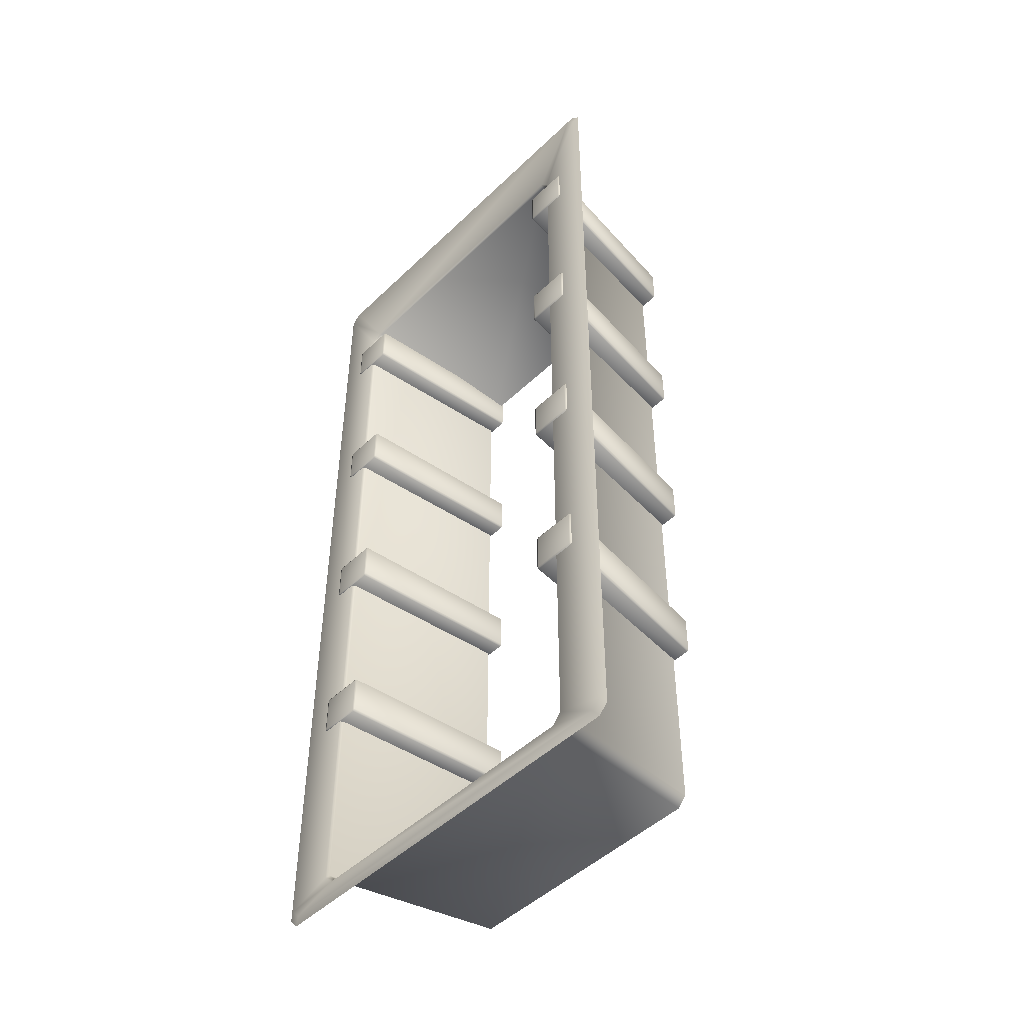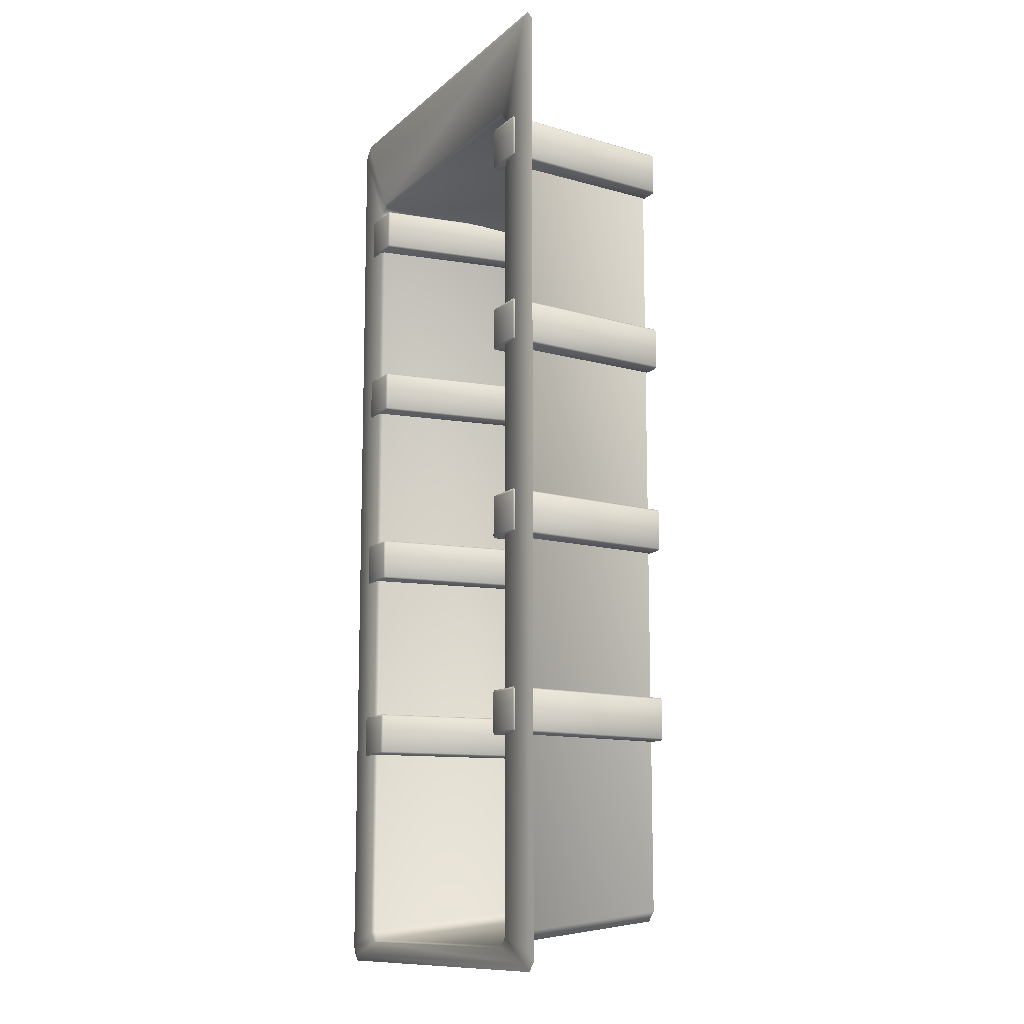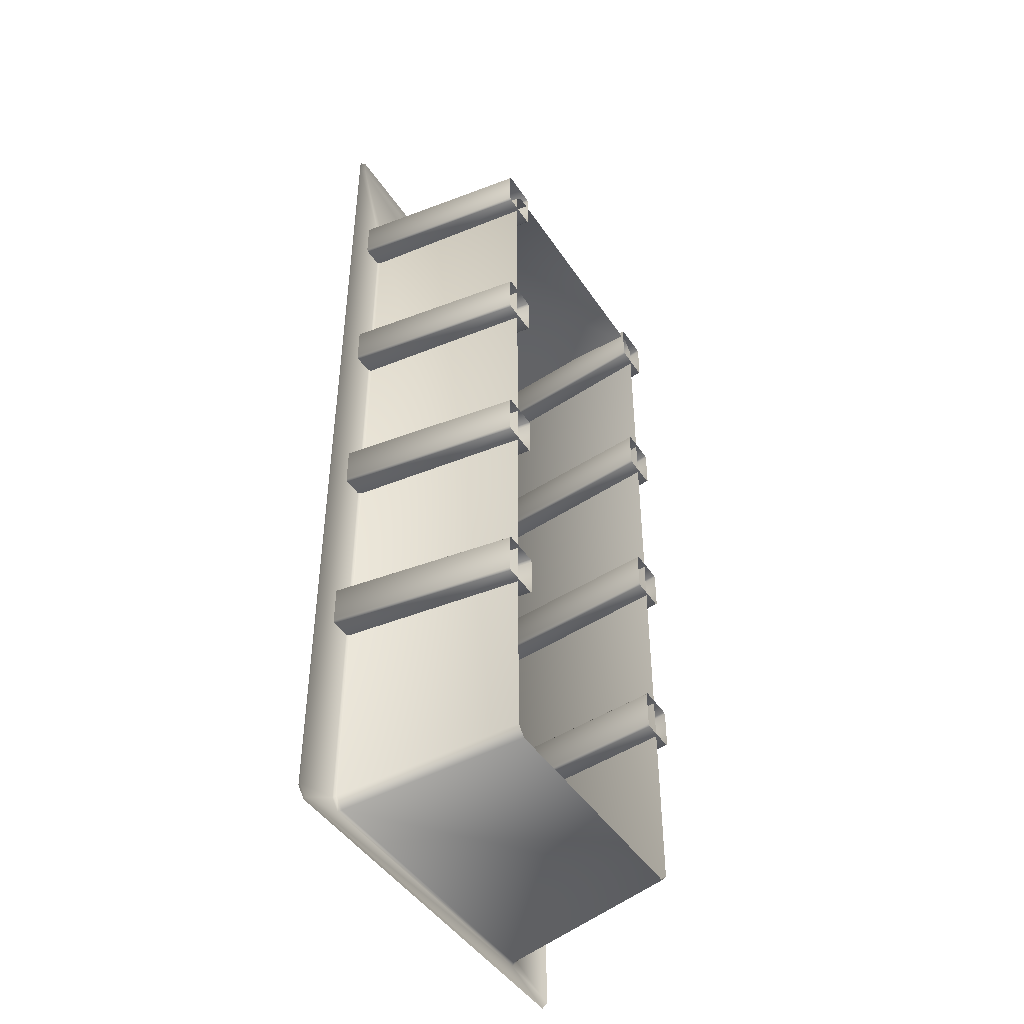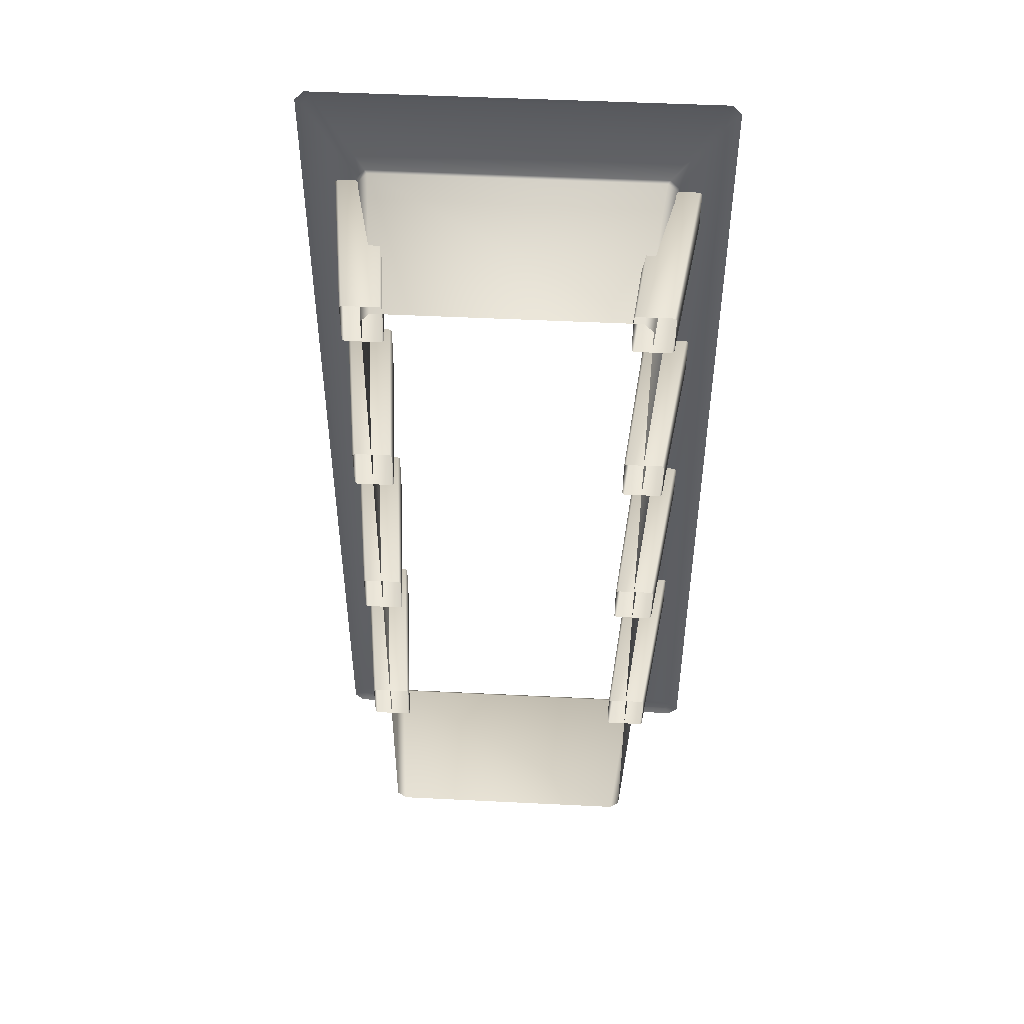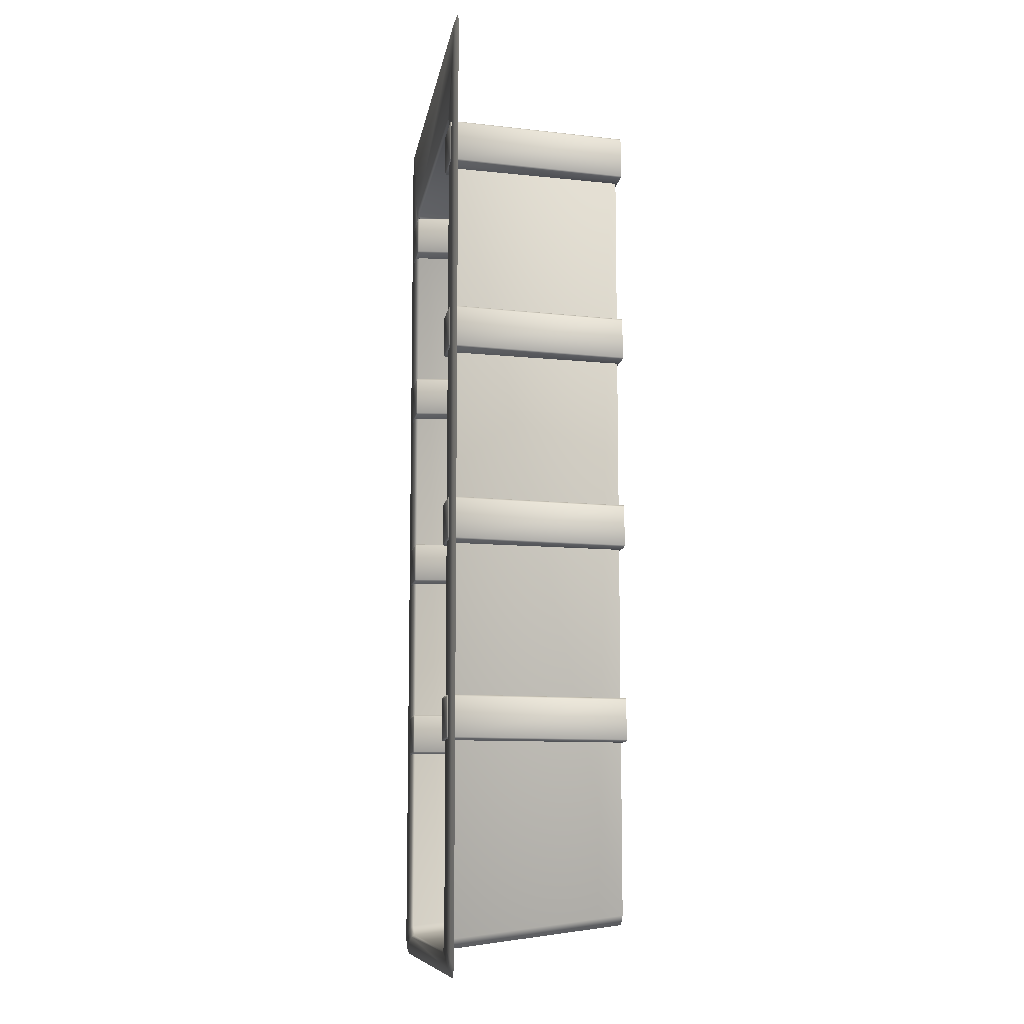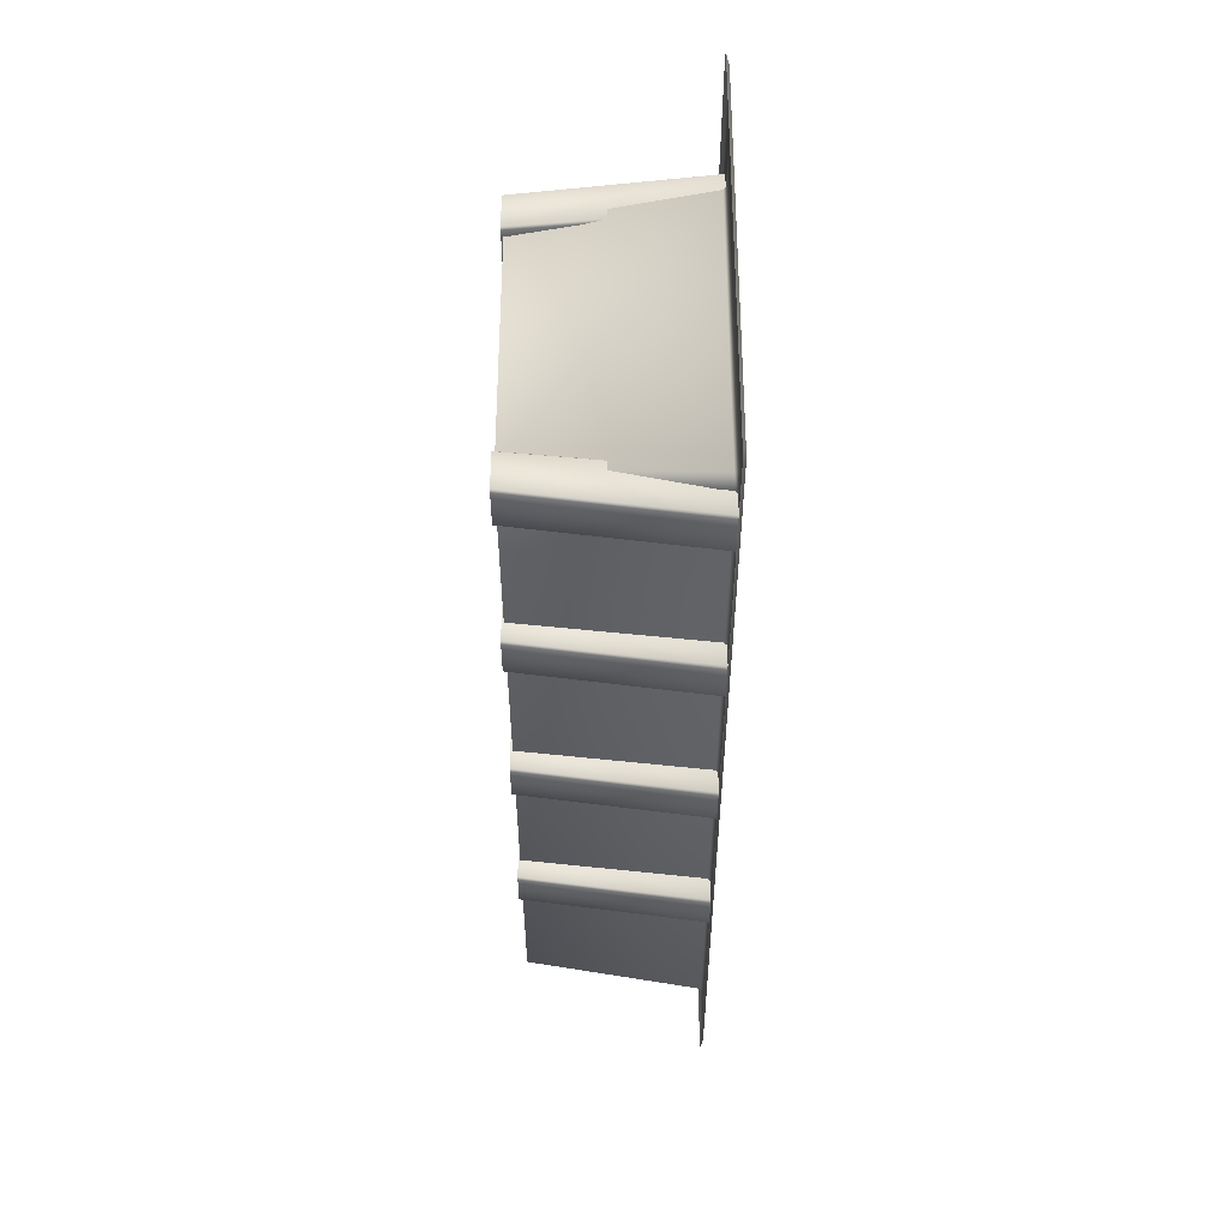
<metadata>
{"format":"obj","ext":"obj","renderer":"f3d","projection":"perspective","resolution":1024,"background":"white","views":[{"elev":-47.9,"azim":47.0,"up":"+Y"},{"elev":-11.7,"azim":62.2,"up":"+Y"},{"elev":-45.4,"azim":121.5,"up":"+Y"},{"elev":48.2,"azim":-176.8,"up":"+Y"},{"elev":-9.9,"azim":81.1,"up":"+Y"},{"elev":54.6,"azim":-90.0,"up":"+Y"}]}
</metadata>
<code>
g Walls25
v -10.37 25.61 9.302
v -10.65 -22.04 9.152
v -10.65 25.97 9.152
v -10.37 -21.68 9.302
v -7.979 -20.97 9.302
v -7.979 21.29 9.302
v -7.523 -21.47 9.302
v -9.91 -22.18 9.302
v -10.19 -22.54 9.152
v 10.31 -22.54 9.152
v 10.03 -22.18 9.302
v 7.648 -21.47 9.302
v -7.397 -21.36 9.152
v -7.523 -21.47 9.302
v 7.521 -21.36 9.152
v -7.979 -20.97 9.302
v -7.853 21.17 9.152
v -6.38 -20.27 0.1007
v 6.501 -20.27 0.1007
v -7.853 -20.86 9.152
v -6.835 -19.77 0.1007
v -6.835 20.09 0.1007
v -10.37 25.61 9.302
v -7.523 21.79 9.302
v -9.91 26.11 9.302
v -10.65 25.97 9.152
v -10.19 26.47 9.152
v 10.31 26.47 9.152
v 10.03 26.11 9.302
v 7.648 21.79 9.302
v -7.397 21.67 9.152
v -7.523 21.79 9.302
v -7.979 21.29 9.302
v 7.521 21.67 9.152
v -7.853 21.17 9.152
v -6.38 20.59 0.1007
v 6.501 20.59 0.1007
v -6.835 20.09 0.1007
v 7.978 21.17 9.152
v 6.957 -19.77 0.1007
v 6.957 20.09 0.1007
v 7.978 -20.86 9.152
v 8.104 21.29 9.302
v 7.521 -21.36 9.152
v 6.501 -20.27 0.1007
v 8.104 -20.97 9.302
v 7.648 -21.47 9.302
v 7.521 -21.36 9.152
v 10.49 -21.68 9.302
v 10.49 25.61 9.302
v 10.77 25.97 9.152
v 10.77 -22.04 9.152
v 10.31 -22.54 9.152
v 10.03 -22.18 9.302
v 10.03 -22.18 9.302
v 7.648 -21.47 9.302
v 10.31 26.47 9.152
v 10.77 25.97 9.152
v 10.49 25.61 9.302
v 10.03 26.11 9.302
v 10.03 26.11 9.302
v 10.49 25.61 9.302
v 8.104 21.29 9.302
v 7.648 21.79 9.302
v 7.521 21.67 9.152
v 7.978 21.17 9.152
v 6.957 20.09 0.1007
v 6.501 20.59 0.1007
v 7.648 21.79 9.302
v 8.104 21.29 9.302
v 7.978 21.17 9.152
v 7.521 21.67 9.152
v -5.846 -0.994 -4.768e-07
v -6.782 -0.994 9.301
v -6.782 0.994 9.301
v -5.846 0.994 0
v -6.899 1.104 9.301
v -6.899 0.994 9.351
v -5.947 1.104 0
v -9.012 1.104 9.301
v -9.012 0.994 9.351
v -7.758 1.104 0
v -9.129 0.994 9.301
v -7.858 0.994 0
v -9.129 -0.994 9.301
v -7.858 -0.994 -4.768e-07
v -9.012 -1.104 9.301
v -7.758 -1.104 -4.768e-07
v -6.899 -1.104 9.301
v -5.947 -1.104 -4.768e-07
v -9.012 -0.994 9.351
v -6.782 -0.994 9.301
v -5.846 -0.994 -4.768e-07
v -6.899 -0.994 9.351
v -6.782 0.994 9.301
v -6.899 0.994 9.351
v -9.012 0.994 9.351
v -9.129 0.994 9.301
v -5.846 -10.99 -4.768e-07
v -6.782 -10.99 9.301
v -6.782 -9.006 9.301
v -5.846 -9.006 -1.431e-06
v -6.899 -8.896 9.301
v -6.899 -9.006 9.351
v -5.947 -8.896 -1.431e-06
v -9.012 -8.896 9.301
v -9.012 -9.006 9.351
v -7.758 -8.896 -1.431e-06
v -9.129 -9.006 9.301
v -7.858 -9.006 -1.431e-06
v -9.129 -10.99 9.301
v -7.858 -10.99 -4.768e-07
v -9.012 -11.1 9.301
v -7.758 -11.1 0
v -6.899 -11.1 9.301
v -5.947 -11.1 0
v -9.012 -10.99 9.351
v -6.782 -10.99 9.301
v -5.846 -10.99 -4.768e-07
v -6.899 -10.99 9.351
v -6.782 -9.006 9.301
v -6.899 -9.006 9.351
v -9.012 -9.006 9.351
v -9.129 -9.006 9.301
v -5.846 9.006 9.537e-07
v -6.782 9.006 9.301
v -6.782 10.99 9.301
v -5.846 10.99 0
v -6.899 11.1 9.301
v -6.899 10.99 9.351
v -5.947 11.1 0
v -9.012 11.1 9.301
v -9.012 10.99 9.351
v -7.758 11.1 0
v -9.129 10.99 9.301
v -7.858 10.99 0
v -9.129 9.006 9.301
v -7.858 9.006 9.537e-07
v -9.012 8.896 9.301
v -7.758 8.896 9.537e-07
v -6.899 8.896 9.301
v -5.947 8.896 9.537e-07
v -9.012 9.006 9.351
v -6.782 9.006 9.301
v -5.846 9.006 9.537e-07
v -6.899 9.006 9.351
v -6.782 10.99 9.301
v -6.899 10.99 9.351
v -9.012 10.99 9.351
v -9.129 10.99 9.301
v 5.872 -0.994 -4.768e-07
v 6.807 0.994 9.301
v 6.807 -0.994 9.301
v 5.872 0.994 0
v 6.925 1.104 9.301
v 6.925 0.994 9.351
v 5.973 1.104 0
v 9.038 1.104 9.301
v 9.038 0.994 9.351
v 7.783 1.104 0
v 9.155 0.994 9.301
v 7.884 0.994 0
v 9.155 -0.994 9.301
v 7.884 -0.994 -4.768e-07
v 9.038 -1.104 9.301
v 7.783 -1.104 -4.768e-07
v 6.925 -1.104 9.301
v 5.973 -1.104 -4.768e-07
v 9.038 -0.994 9.351
v 6.807 -0.994 9.301
v 5.872 -0.994 -4.768e-07
v 6.925 -0.994 9.351
v 6.807 0.994 9.301
v 6.925 0.994 9.351
v 9.038 0.994 9.351
v 9.155 0.994 9.301
v 5.872 -10.99 -4.768e-07
v 6.807 -9.006 9.301
v 6.807 -10.99 9.301
v 5.872 -9.006 -1.431e-06
v 6.925 -8.896 9.301
v 6.925 -9.006 9.351
v 5.973 -8.896 -1.431e-06
v 9.038 -8.896 9.301
v 9.038 -9.006 9.351
v 7.783 -8.896 -1.431e-06
v 9.155 -9.006 9.301
v 7.884 -9.006 -1.431e-06
v 9.155 -10.99 9.301
v 7.884 -10.99 -4.768e-07
v 9.038 -11.1 9.301
v 7.783 -11.1 0
v 6.925 -11.1 9.301
v 5.973 -11.1 0
v 9.038 -10.99 9.351
v 6.807 -10.99 9.301
v 5.872 -10.99 -4.768e-07
v 6.925 -10.99 9.351
v 6.807 -9.006 9.301
v 6.925 -9.006 9.351
v 9.038 -9.006 9.351
v 9.155 -9.006 9.301
v 5.872 9.006 9.537e-07
v 6.807 10.99 9.301
v 6.807 9.006 9.301
v 5.872 10.99 0
v 6.925 11.1 9.301
v 6.925 10.99 9.351
v 5.973 11.1 0
v 9.038 11.1 9.301
v 9.038 10.99 9.351
v 7.783 11.1 0
v 9.155 10.99 9.301
v 7.884 10.99 0
v 9.155 9.006 9.301
v 7.884 9.006 9.537e-07
v 9.038 8.896 9.301
v 7.783 8.896 9.537e-07
v 6.925 8.896 9.301
v 5.973 8.896 9.537e-07
v 9.038 9.006 9.351
v 6.807 9.006 9.301
v 5.872 9.006 9.537e-07
v 6.925 9.006 9.351
v 6.807 10.99 9.301
v 6.925 10.99 9.351
v 9.038 10.99 9.351
v 9.155 10.99 9.301
v -5.846 19.01 0
v -6.782 19.01 9.301
v -6.782 20.99 9.301
v -5.846 20.99 -1.431e-06
v -6.899 21.1 9.301
v -6.899 20.99 9.351
v -5.947 21.1 -1.431e-06
v -9.012 21.1 9.301
v -9.012 20.99 9.351
v -7.758 21.1 -1.431e-06
v -9.129 20.99 9.301
v -7.858 20.99 -1.431e-06
v -9.129 19.01 9.301
v -7.858 19.01 0
v -9.012 18.9 9.301
v -7.758 18.9 0
v -6.899 18.9 9.301
v -5.947 18.9 0
v -9.012 19.01 9.351
v -6.782 19.01 9.301
v -5.846 19.01 0
v -6.899 19.01 9.351
v -6.782 20.99 9.301
v -6.899 20.99 9.351
v -9.012 20.99 9.351
v -9.129 20.99 9.301
v 5.872 19.01 0
v 6.807 20.99 9.301
v 6.807 19.01 9.301
v 5.872 20.99 -1.431e-06
v 6.925 21.1 9.301
v 6.925 20.99 9.351
v 5.973 21.1 -1.431e-06
v 9.038 21.1 9.301
v 9.038 20.99 9.351
v 7.784 21.1 -1.431e-06
v 9.155 20.99 9.301
v 7.884 20.99 -1.431e-06
v 9.155 19.01 9.301
v 7.884 19.01 0
v 9.038 18.9 9.301
v 7.784 18.9 0
v 6.925 18.9 9.301
v 5.973 18.9 0
v 9.038 19.01 9.351
v 6.807 19.01 9.301
v 5.872 19.01 0
v 6.925 19.01 9.351
v 6.807 20.99 9.301
v 6.925 20.99 9.351
v 9.038 20.99 9.351
v 9.155 20.99 9.301
g Walls25_0
f 3 2 1
f 2 4 1
f 1 4 5
f 6 1 5
f 7 5 4
f 8 4 2
f 8 7 4
f 9 8 2
f 9 10 8
f 10 11 8
f 8 11 7
f 11 12 7
f 14 12 13
f 12 15 13
f 14 13 16
f 17 6 16
f 13 15 18
f 15 19 18
f 13 20 16
f 13 18 20
f 20 17 16
f 18 21 20
f 17 20 21
f 22 17 21
f 6 24 23
f 24 25 23
f 23 25 26
f 25 27 26
f 28 27 25
f 29 28 25
f 29 25 24
f 30 29 24
f 30 32 31
f 31 32 33
f 34 30 31
f 35 31 33
f 34 31 36
f 36 31 35
f 37 34 36
f 38 36 35
f 41 40 39
f 40 42 39
f 39 42 43
f 42 40 44
f 40 45 44
f 42 46 43
f 46 42 47
f 42 48 47
f 43 46 49
f 50 43 49
f 51 50 49
f 52 51 49
f 52 49 53
f 49 54 53
f 49 46 55
f 46 56 55
f 59 58 57
f 60 59 57
f 63 62 61
f 64 63 61
f 67 66 65
f 68 67 65
f 71 70 69
f 72 71 69
g Walls25_1
f 75 74 73
f 76 75 73
f 75 76 77
f 78 75 77
f 76 79 77
f 77 80 78
f 80 77 79
f 80 81 78
f 82 80 79
f 81 80 83
f 83 80 82
f 84 83 82
f 85 83 84
f 86 85 84
f 87 85 86
f 88 87 86
f 89 87 88
f 90 89 88
f 91 85 87
f 87 89 91
f 92 89 90
f 93 92 90
f 94 89 92
f 89 94 91
f 92 95 94
f 95 96 94
f 91 94 96
f 97 91 96
f 85 91 97
f 98 85 97
f 101 100 99
f 102 101 99
f 101 102 103
f 104 101 103
f 102 105 103
f 103 106 104
f 106 103 105
f 106 107 104
f 108 106 105
f 107 106 109
f 109 106 108
f 110 109 108
f 111 109 110
f 112 111 110
f 113 111 112
f 114 113 112
f 115 113 114
f 116 115 114
f 117 111 113
f 113 115 117
f 118 115 116
f 119 118 116
f 120 115 118
f 115 120 117
f 118 121 120
f 121 122 120
f 117 120 122
f 123 117 122
f 111 117 123
f 124 111 123
f 127 126 125
f 128 127 125
f 127 128 129
f 130 127 129
f 128 131 129
f 129 132 130
f 132 129 131
f 132 133 130
f 134 132 131
f 133 132 135
f 135 132 134
f 136 135 134
f 137 135 136
f 138 137 136
f 139 137 138
f 140 139 138
f 141 139 140
f 142 141 140
f 143 137 139
f 139 141 143
f 144 141 142
f 145 144 142
f 146 141 144
f 141 146 143
f 144 147 146
f 147 148 146
f 143 146 148
f 149 143 148
f 137 143 149
f 150 137 149
f 153 152 151
f 152 154 151
f 154 152 155
f 152 156 155
f 157 154 155
f 158 155 156
f 155 158 157
f 159 158 156
f 158 160 157
f 158 159 161
f 158 161 160
f 161 162 160
f 161 163 162
f 163 164 162
f 163 165 164
f 165 166 164
f 165 167 166
f 167 168 166
f 163 169 165
f 167 165 169
f 167 170 168
f 170 171 168
f 167 172 170
f 172 167 169
f 173 170 172
f 174 173 172
f 172 169 174
f 169 175 174
f 169 163 175
f 163 176 175
f 179 178 177
f 178 180 177
f 180 178 181
f 178 182 181
f 183 180 181
f 184 181 182
f 181 184 183
f 185 184 182
f 184 186 183
f 184 185 187
f 184 187 186
f 187 188 186
f 187 189 188
f 189 190 188
f 189 191 190
f 191 192 190
f 191 193 192
f 193 194 192
f 189 195 191
f 193 191 195
f 193 196 194
f 196 197 194
f 193 198 196
f 198 193 195
f 199 196 198
f 200 199 198
f 198 195 200
f 195 201 200
f 195 189 201
f 189 202 201
f 205 204 203
f 204 206 203
f 206 204 207
f 204 208 207
f 209 206 207
f 210 207 208
f 207 210 209
f 211 210 208
f 210 212 209
f 210 211 213
f 210 213 212
f 213 214 212
f 213 215 214
f 215 216 214
f 215 217 216
f 217 218 216
f 217 219 218
f 219 220 218
f 215 221 217
f 219 217 221
f 219 222 220
f 222 223 220
f 219 224 222
f 224 219 221
f 225 222 224
f 226 225 224
f 224 221 226
f 221 227 226
f 221 215 227
f 215 228 227
f 231 230 229
f 232 231 229
f 231 232 233
f 234 231 233
f 232 235 233
f 233 236 234
f 236 233 235
f 236 237 234
f 238 236 235
f 237 236 239
f 239 236 238
f 240 239 238
f 241 239 240
f 242 241 240
f 243 241 242
f 244 243 242
f 245 243 244
f 246 245 244
f 247 241 243
f 243 245 247
f 248 245 246
f 249 248 246
f 250 245 248
f 245 250 247
f 248 251 250
f 251 252 250
f 247 250 252
f 253 247 252
f 241 247 253
f 254 241 253
f 257 256 255
f 256 258 255
f 258 256 259
f 256 260 259
f 261 258 259
f 262 259 260
f 259 262 261
f 263 262 260
f 262 264 261
f 262 263 265
f 262 265 264
f 265 266 264
f 265 267 266
f 267 268 266
f 267 269 268
f 269 270 268
f 269 271 270
f 271 272 270
f 267 273 269
f 271 269 273
f 271 274 272
f 274 275 272
f 271 276 274
f 276 271 273
f 277 274 276
f 278 277 276
f 276 273 278
f 273 279 278
f 273 267 279
f 267 280 279

</code>
